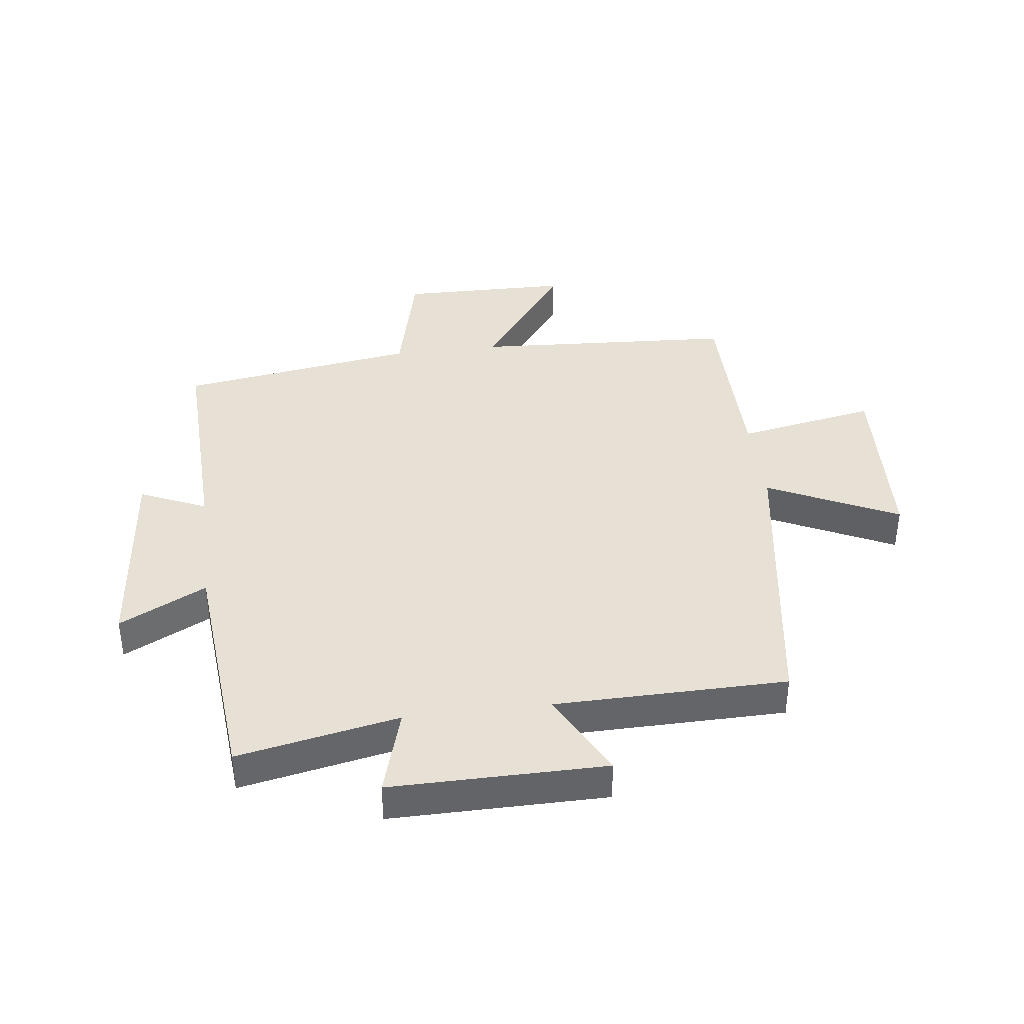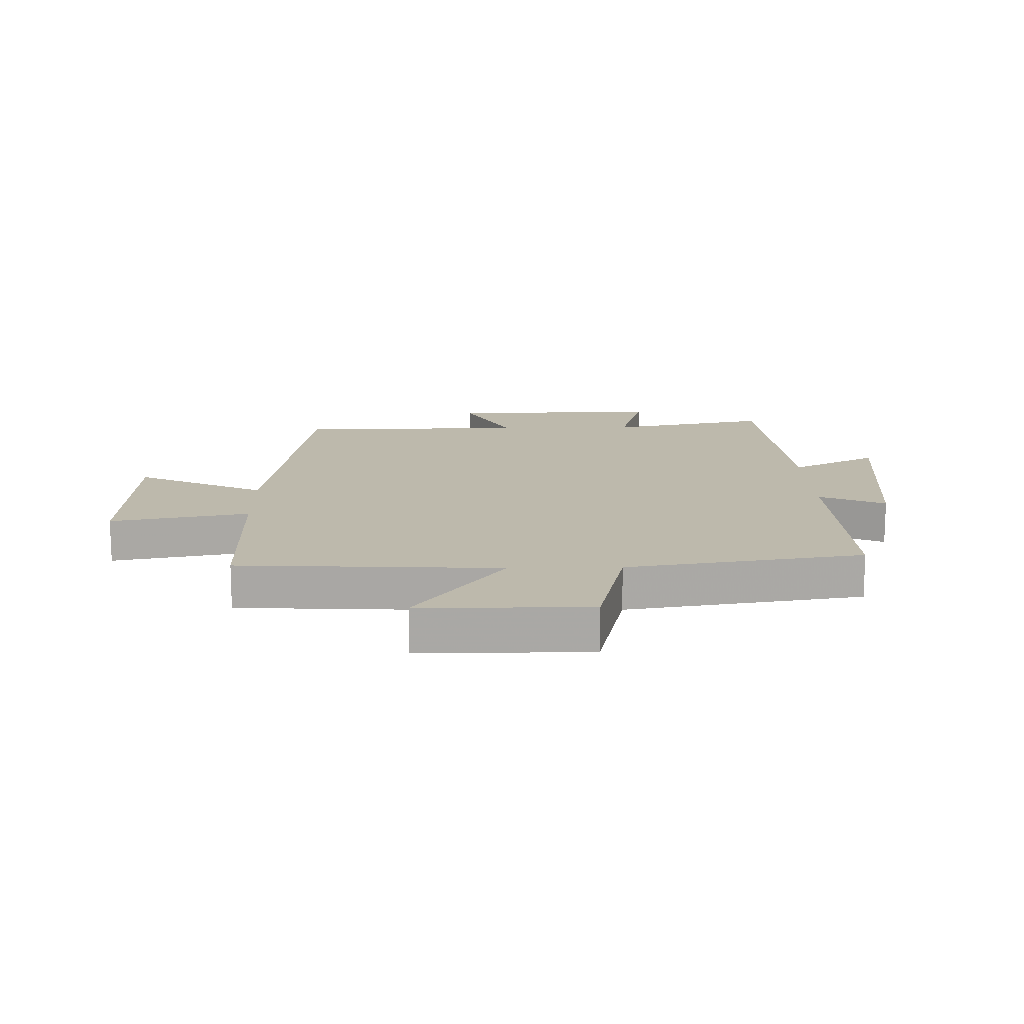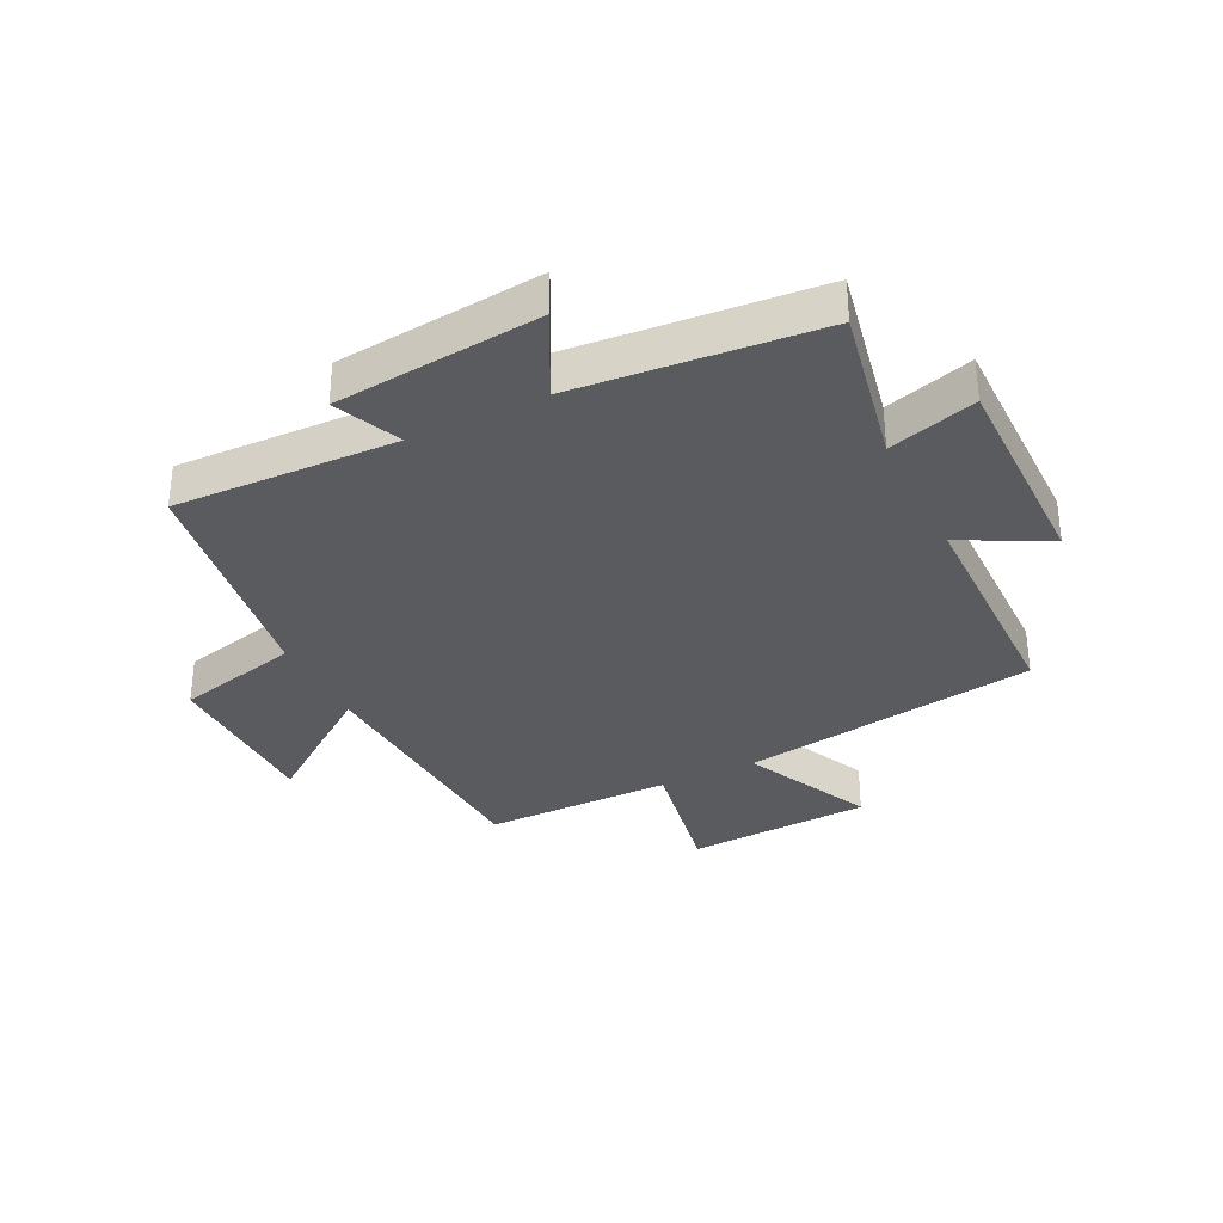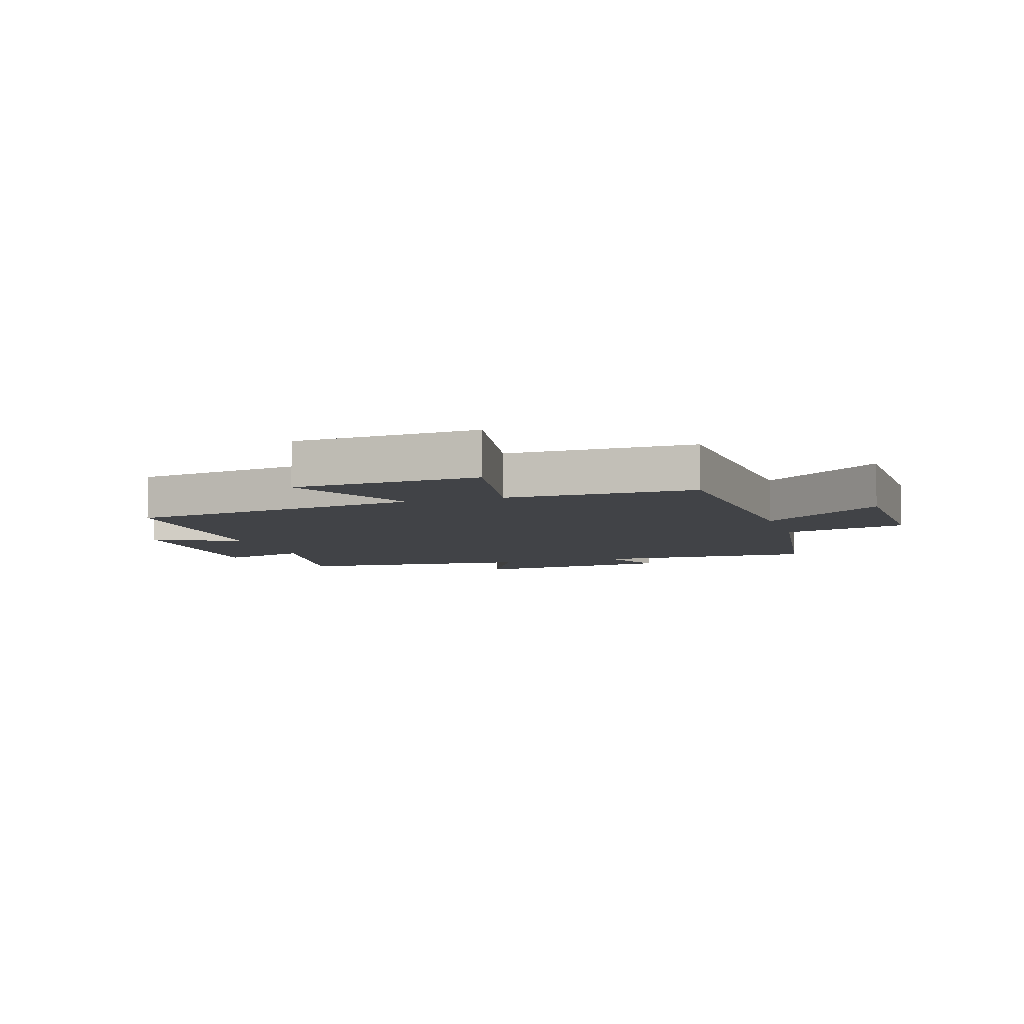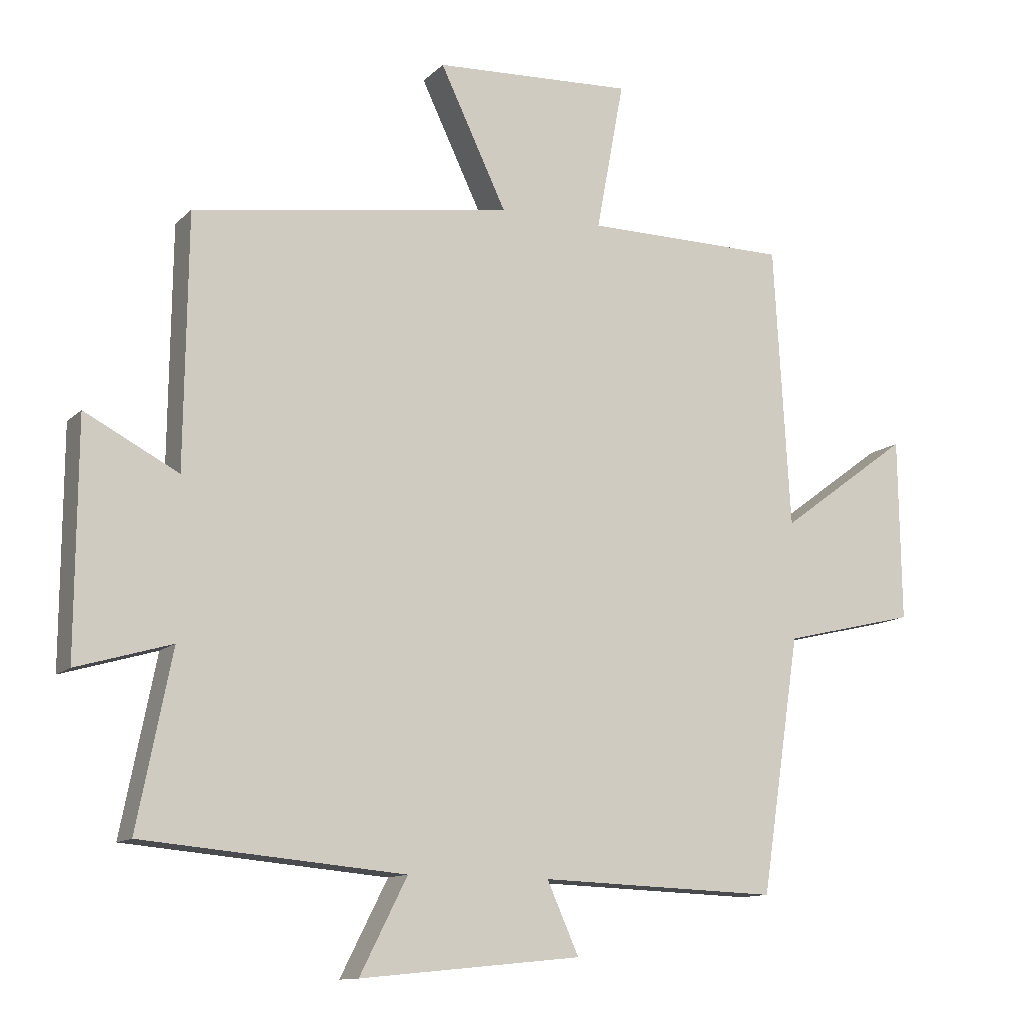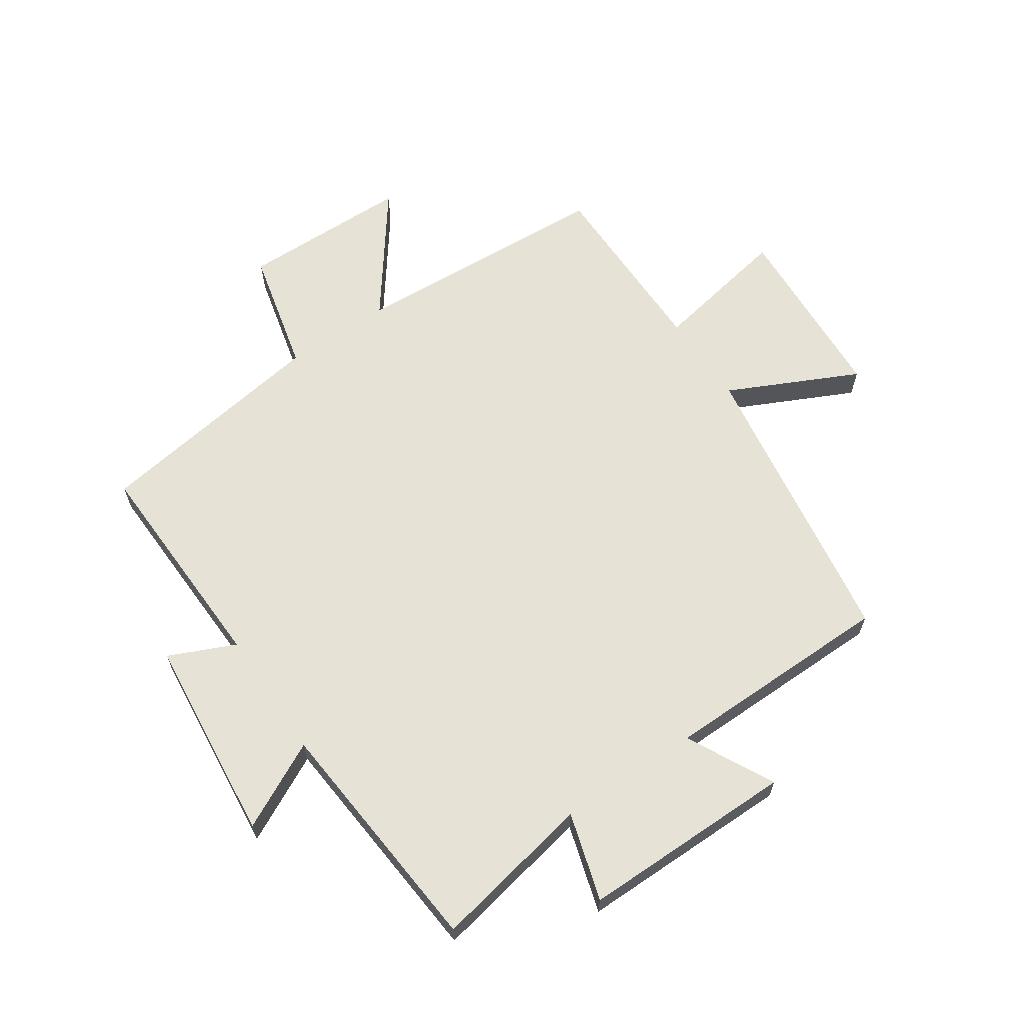
<metadata>
{"format":"obj","ext":"obj","renderer":"f3d","projection":"perspective","resolution":1024,"background":"white","views":[{"elev":39.1,"azim":-97.1,"up":"+Y"},{"elev":15.0,"azim":88.6,"up":"+Y"},{"elev":-33.3,"azim":-153.7,"up":"+Y"},{"elev":-6.9,"azim":17.7,"up":"+Y"},{"elev":-12.0,"azim":-26.3,"up":"+Z"},{"elev":63.9,"azim":-124.0,"up":"+Y"}]}
</metadata>
<code>
v -0.495 0.07 0.426
v -0.001 0.07 0.5
v -0.104 0.07 0.715
v 0.204 0.07 0.731
v 0.161 0.07 0.5
v 0.475 0.07 0.498
v 0.5 0.07 0.063
v 0.702 0.07 0.212
v 0.706 0.07 -0.07
v 0.5 0.07 -0.119
v 0.44 0.07 -0.513
v 0.07 0.07 -0.5
v 0.119 0.07 -0.61
v -0.223 0.07 -0.644
v -0.15 0.07 -0.5
v -0.553 0.07 -0.464
v -0.5 0.07 -0.197
v -0.646 0.07 -0.24
v -0.644 0.07 0.116
v -0.5 0.07 0.041
v -0.495 0 0.426
v -0.001 0 0.5
v -0.104 0 0.715
v 0.204 0 0.731
v 0.161 0 0.5
v 0.475 0 0.498
v 0.5 0 0.063
v 0.702 0 0.212
v 0.706 0 -0.07
v 0.5 0 -0.119
v 0.44 0 -0.513
v 0.07 0 -0.5
v 0.119 0 -0.61
v -0.223 0 -0.644
v -0.15 0 -0.5
v -0.553 0 -0.464
v -0.5 0 -0.197
v -0.646 0 -0.24
v -0.644 0 0.116
v -0.5 0 0.041
f 17 18 19 20
f 17 20 1 2
f 15 16 17 2
f 12 13 14 15
f 12 15 2
f 10 11 12 2
f 7 8 9 10
f 7 10 2
f 6 7 2
f 5 6 2
f 2 3 4 5
f 40 39 38 37
f 22 21 40 37
f 22 37 36 35
f 35 34 33 32
f 22 35 32
f 22 32 31 30
f 30 29 28 27
f 22 30 27
f 22 27 26
f 22 26 25
f 25 24 23 22
f 1 21 22 2
f 2 22 23 3
f 3 23 24 4
f 4 24 25 5
f 5 25 26 6
f 6 26 27 7
f 7 27 28 8
f 8 28 29 9
f 9 29 30 10
f 10 30 31 11
f 11 31 32 12
f 12 32 33 13
f 13 33 34 14
f 14 34 35 15
f 15 35 36 16
f 16 36 37 17
f 17 37 38 18
f 18 38 39 19
f 19 39 40 20
f 20 40 21 1

</code>
